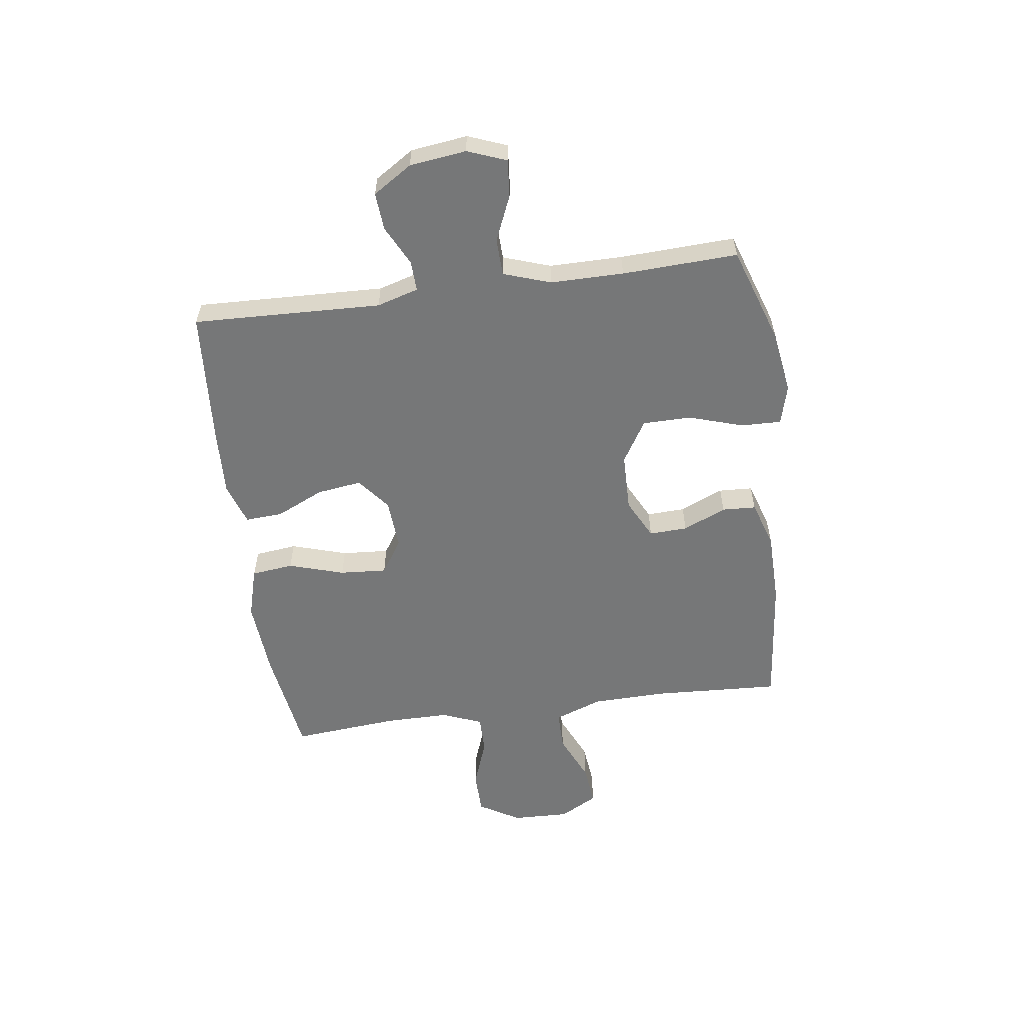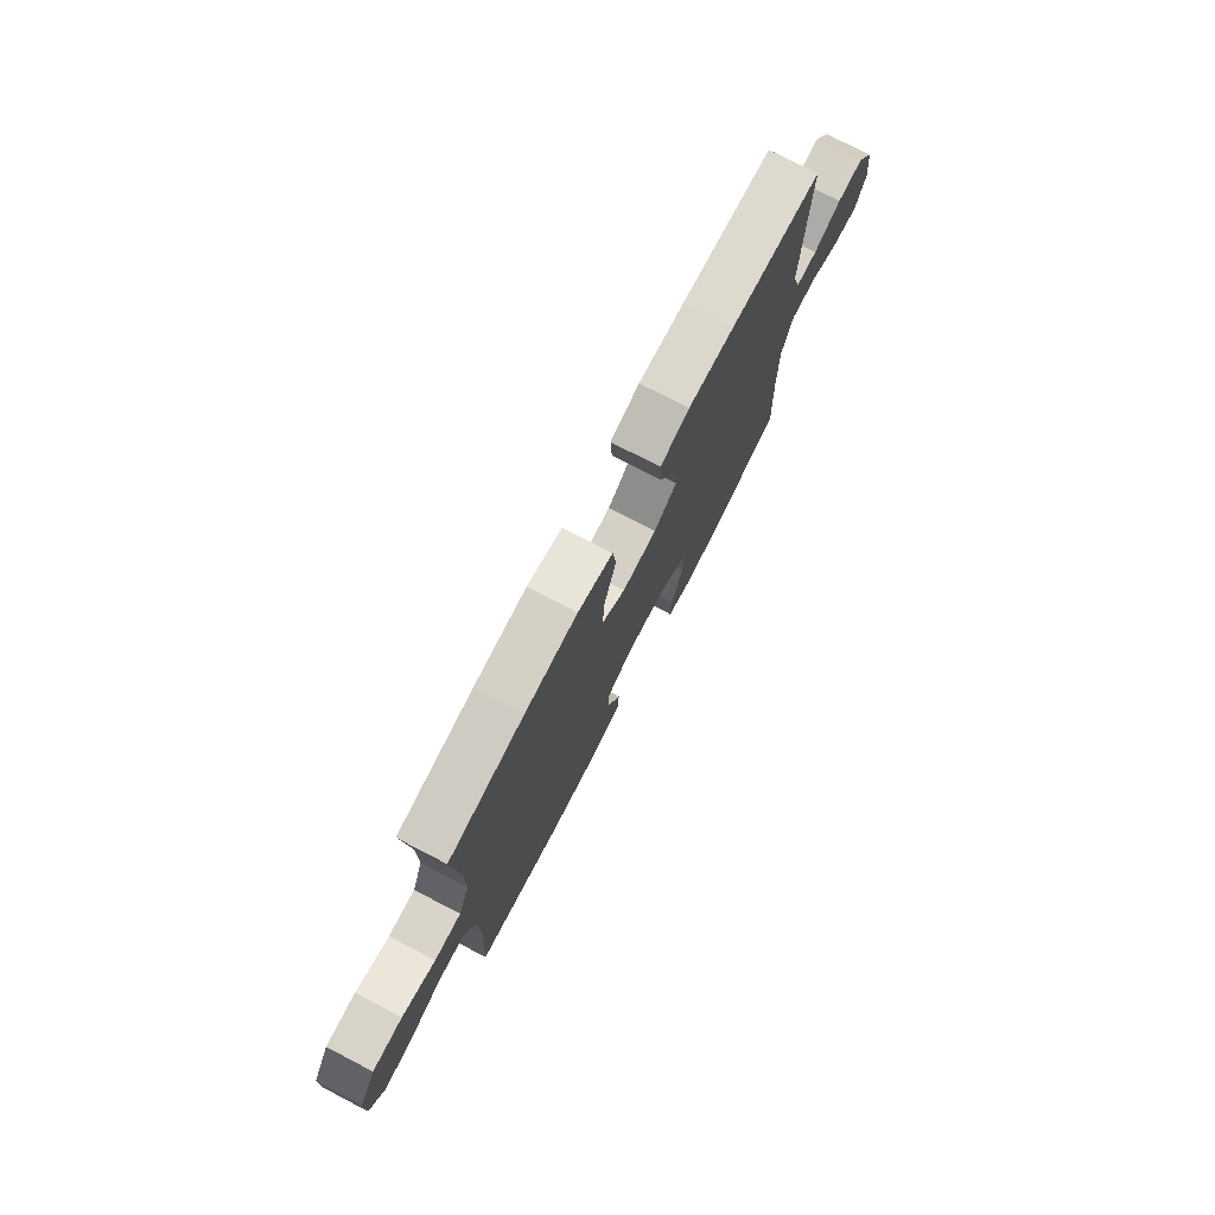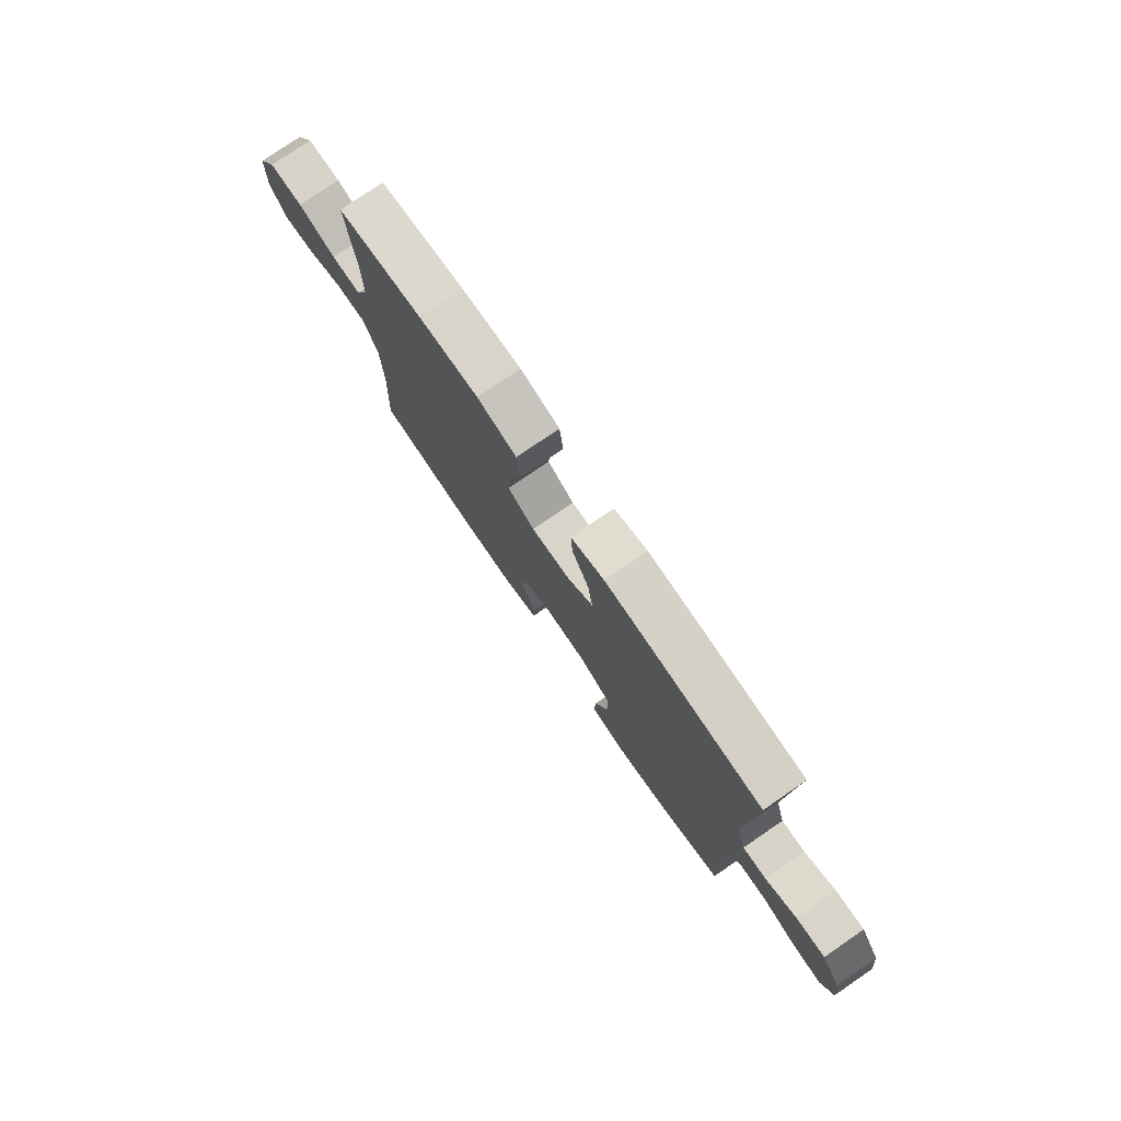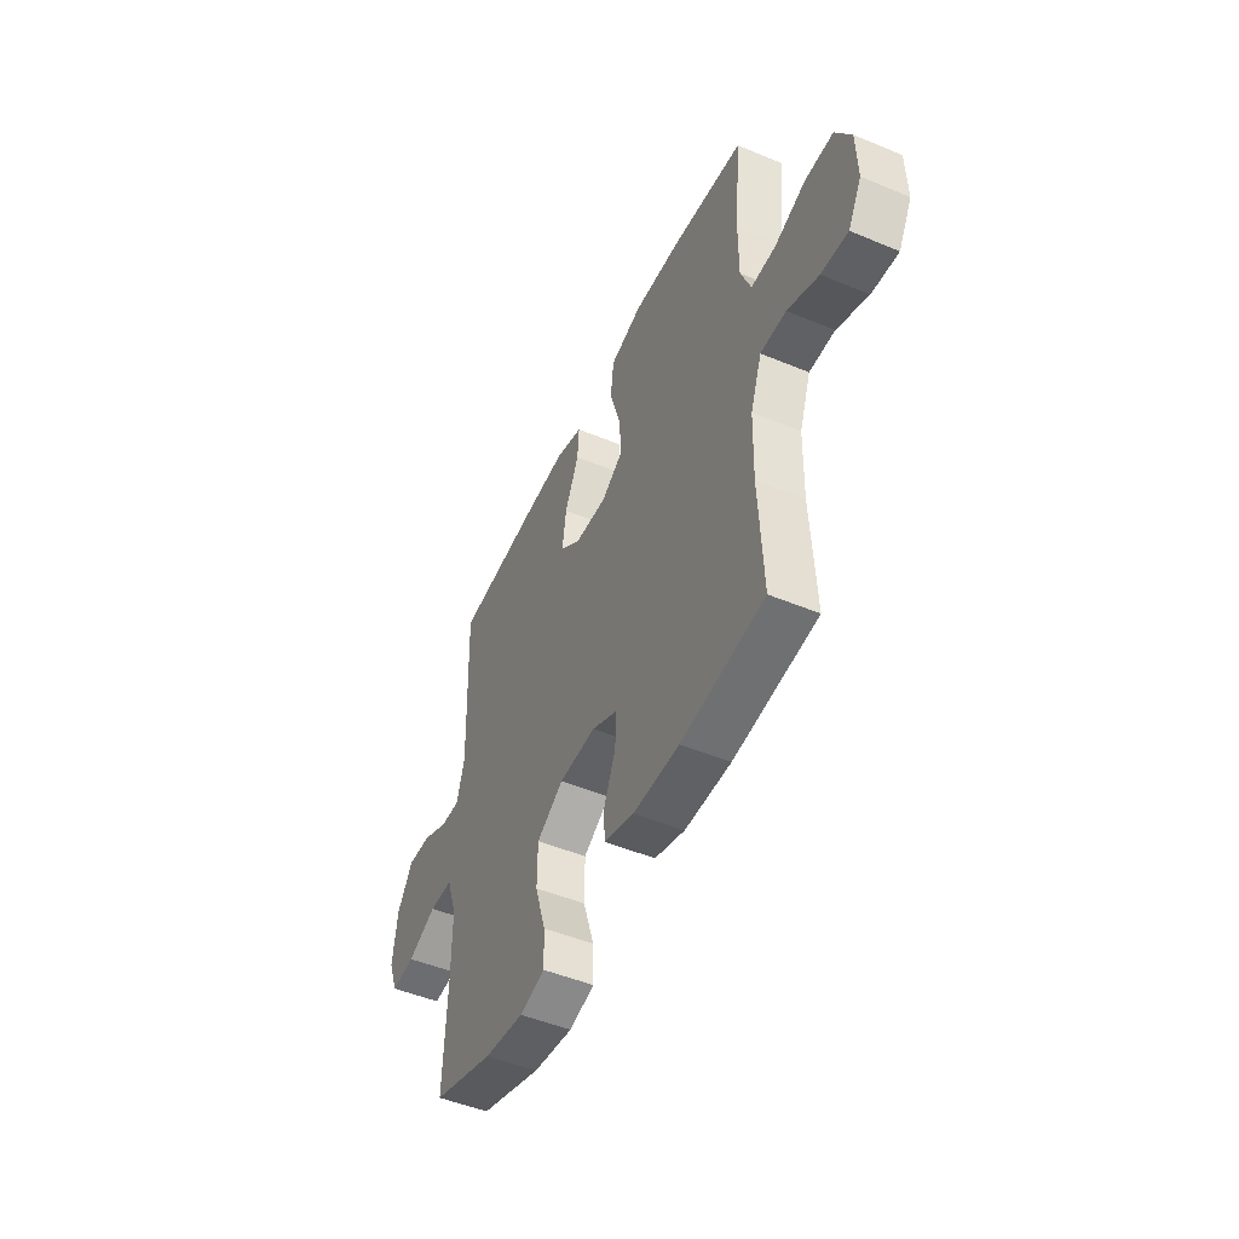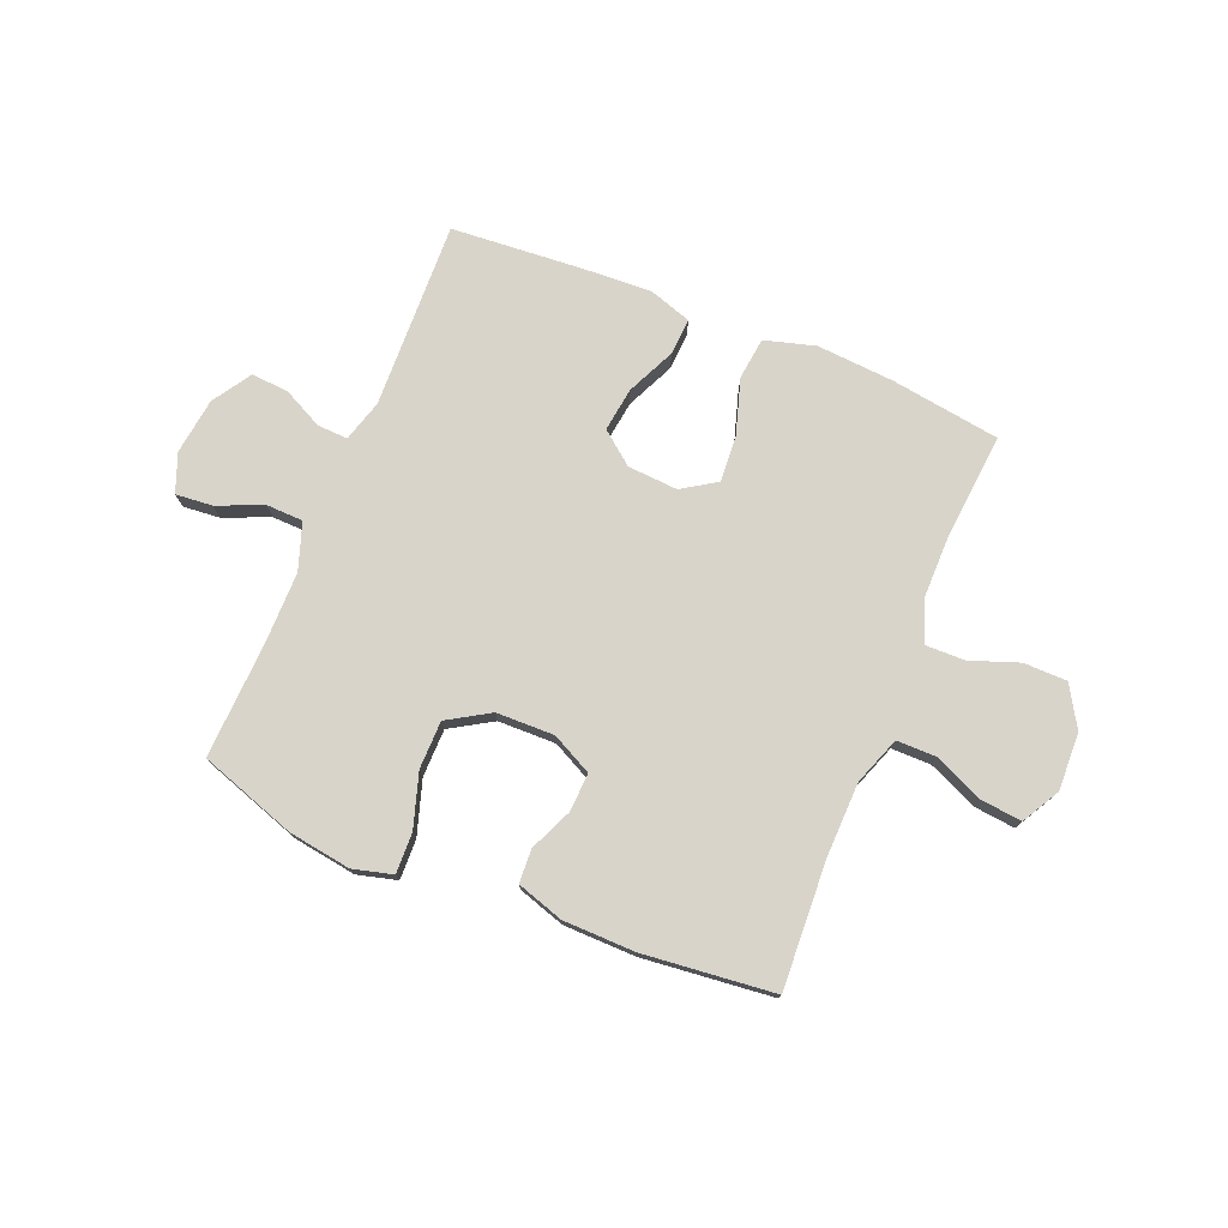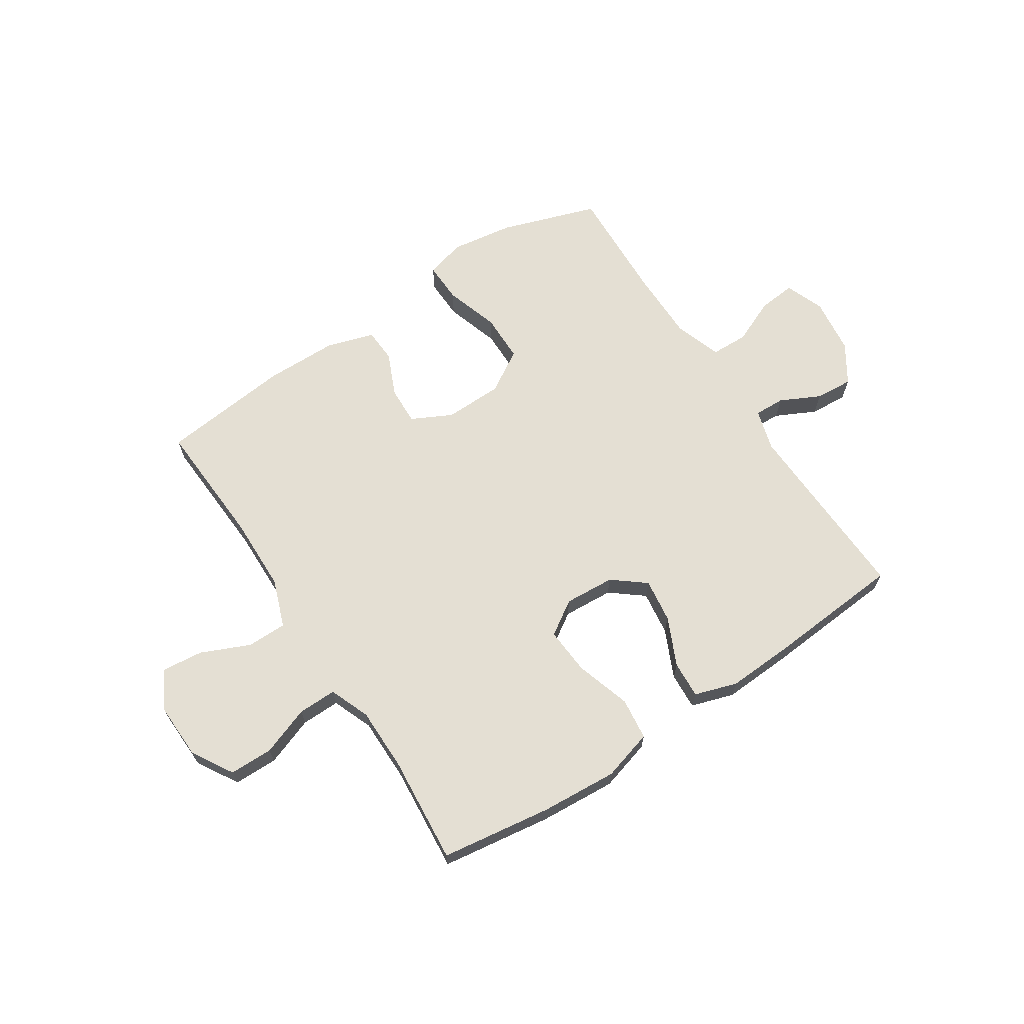
<metadata>
{"format":"obj","ext":"obj","renderer":"f3d","projection":"perspective","resolution":1024,"background":"white","views":[{"elev":-57.0,"azim":97.8,"up":"+Y"},{"elev":76.0,"azim":-62.6,"up":"+Z"},{"elev":77.6,"azim":55.6,"up":"+Z"},{"elev":-49.2,"azim":-114.7,"up":"+Z"},{"elev":75.7,"azim":-157.7,"up":"+Y"},{"elev":66.6,"azim":-33.3,"up":"+Y"}]}
</metadata>
<code>
v 0.5 0.07 -0.5
v 0.325 0.07 -0.559
v 0.212 0.07 -0.576
v 0.14 0.07 -0.557
v 0.142 0.07 -0.484
v 0.173 0.07 -0.386
v 0.172 0.07 -0.299
v 0.096 0.07 -0.253
v -0.009 0.07 -0.251
v -0.082 0.07 -0.288
v -0.079 0.07 -0.357
v -0.045 0.07 -0.435
v -0.048 0.07 -0.496
v -0.133 0.07 -0.523
v -0.264 0.07 -0.525
v -0.5 0.07 -0.5
v -0.488 0.07 -0.271
v -0.491 0.07 -0.136
v -0.523 0.07 -0.049
v -0.595 0.07 -0.049
v -0.683 0.07 -0.088
v -0.758 0.07 -0.096
v -0.796 0.07 -0.028
v -0.793 0.07 0.076
v -0.749 0.07 0.15
v -0.67 0.07 0.151
v -0.582 0.07 0.119
v -0.512 0.07 0.118
v -0.483 0.07 0.191
v -0.483 0.07 0.306
v -0.5 0.07 0.5
v -0.301 0.07 0.529
v -0.162 0.07 0.539
v -0.07 0.07 0.513
v -0.061 0.07 0.437
v -0.092 0.07 0.337
v -0.098 0.07 0.252
v -0.036 0.07 0.212
v 0.055 0.07 0.218
v 0.114 0.07 0.265
v 0.103 0.07 0.345
v 0.063 0.07 0.432
v 0.059 0.07 0.499
v 0.136 0.07 0.524
v 0.26 0.07 0.518
v 0.5 0.07 0.5
v 0.488 0.07 0.16
v 0.51 0.07 0.085
v 0.565 0.07 0.087
v 0.637 0.07 0.123
v 0.705 0.07 0.128
v 0.75 0.07 0.058
v 0.763 0.07 -0.044
v 0.736 0.07 -0.114
v 0.669 0.07 -0.108
v 0.587 0.07 -0.073
v 0.52 0.07 -0.075
v 0.491 0.07 -0.16
v 0.491 0.07 -0.292
v 0.5 0 -0.5
v 0.325 0 -0.559
v 0.212 0 -0.576
v 0.14 0 -0.557
v 0.142 0 -0.484
v 0.173 0 -0.386
v 0.172 0 -0.299
v 0.096 0 -0.253
v -0.009 0 -0.251
v -0.082 0 -0.288
v -0.079 0 -0.357
v -0.045 0 -0.435
v -0.048 0 -0.496
v -0.133 0 -0.523
v -0.264 0 -0.525
v -0.5 0 -0.5
v -0.488 0 -0.271
v -0.491 0 -0.136
v -0.523 0 -0.049
v -0.595 0 -0.049
v -0.683 0 -0.088
v -0.758 0 -0.096
v -0.796 0 -0.028
v -0.793 0 0.076
v -0.749 0 0.15
v -0.67 0 0.151
v -0.582 0 0.119
v -0.512 0 0.118
v -0.483 0 0.191
v -0.483 0 0.306
v -0.5 0 0.5
v -0.301 0 0.529
v -0.162 0 0.539
v -0.07 0 0.513
v -0.061 0 0.437
v -0.092 0 0.337
v -0.098 0 0.252
v -0.036 0 0.212
v 0.055 0 0.218
v 0.114 0 0.265
v 0.103 0 0.345
v 0.063 0 0.432
v 0.059 0 0.499
v 0.136 0 0.524
v 0.26 0 0.518
v 0.5 0 0.5
v 0.488 0 0.16
v 0.51 0 0.085
v 0.565 0 0.087
v 0.637 0 0.123
v 0.705 0 0.128
v 0.75 0 0.058
v 0.763 0 -0.044
v 0.736 0 -0.114
v 0.669 0 -0.108
v 0.587 0 -0.073
v 0.52 0 -0.075
v 0.491 0 -0.16
v 0.491 0 -0.292
f 53 54 55 56
f 53 56 57
f 52 53 57
f 49 50 51 52
f 48 49 52 57
f 47 48 57 58
f 45 46 47
f 41 42 43 44
f 40 41 44 45
f 33 34 35 36
f 33 36 37
f 30 31 32 33
f 29 30 33 37
f 28 29 37 38
f 24 25 26 27
f 24 27 28
f 23 24 28
f 20 21 22 23
f 19 20 23 28
f 18 19 28 38
f 14 15 16 17
f 11 12 13 14
f 10 11 14 17
f 9 10 17 18
f 3 4 5 6
f 3 6 7
f 59 1 2 3
f 59 3 7
f 58 59 7 8
f 40 45 47 58
f 39 40 58 8
f 18 38 39
f 8 9 18 39
f 115 114 113 112
f 116 115 112
f 116 112 111
f 111 110 109 108
f 116 111 108 107
f 117 116 107 106
f 106 105 104
f 103 102 101 100
f 104 103 100 99
f 95 94 93 92
f 96 95 92
f 92 91 90 89
f 96 92 89 88
f 97 96 88 87
f 86 85 84 83
f 87 86 83
f 87 83 82
f 82 81 80 79
f 87 82 79 78
f 97 87 78 77
f 76 75 74 73
f 73 72 71 70
f 76 73 70 69
f 77 76 69 68
f 65 64 63 62
f 66 65 62
f 62 61 60 118
f 66 62 118
f 67 66 118 117
f 117 106 104 99
f 67 117 99 98
f 98 97 77
f 98 77 68 67
f 1 60 61 2
f 2 61 62 3
f 3 62 63 4
f 4 63 64 5
f 5 64 65 6
f 6 65 66 7
f 7 66 67 8
f 8 67 68 9
f 9 68 69 10
f 10 69 70 11
f 11 70 71 12
f 12 71 72 13
f 13 72 73 14
f 14 73 74 15
f 15 74 75 16
f 16 75 76 17
f 17 76 77 18
f 18 77 78 19
f 19 78 79 20
f 20 79 80 21
f 21 80 81 22
f 22 81 82 23
f 23 82 83 24
f 24 83 84 25
f 25 84 85 26
f 26 85 86 27
f 27 86 87 28
f 28 87 88 29
f 29 88 89 30
f 30 89 90 31
f 31 90 91 32
f 32 91 92 33
f 33 92 93 34
f 34 93 94 35
f 35 94 95 36
f 36 95 96 37
f 37 96 97 38
f 38 97 98 39
f 39 98 99 40
f 40 99 100 41
f 41 100 101 42
f 42 101 102 43
f 43 102 103 44
f 44 103 104 45
f 45 104 105 46
f 46 105 106 47
f 47 106 107 48
f 48 107 108 49
f 49 108 109 50
f 50 109 110 51
f 51 110 111 52
f 52 111 112 53
f 53 112 113 54
f 54 113 114 55
f 55 114 115 56
f 56 115 116 57
f 57 116 117 58
f 58 117 118 59
f 59 118 60 1

</code>
